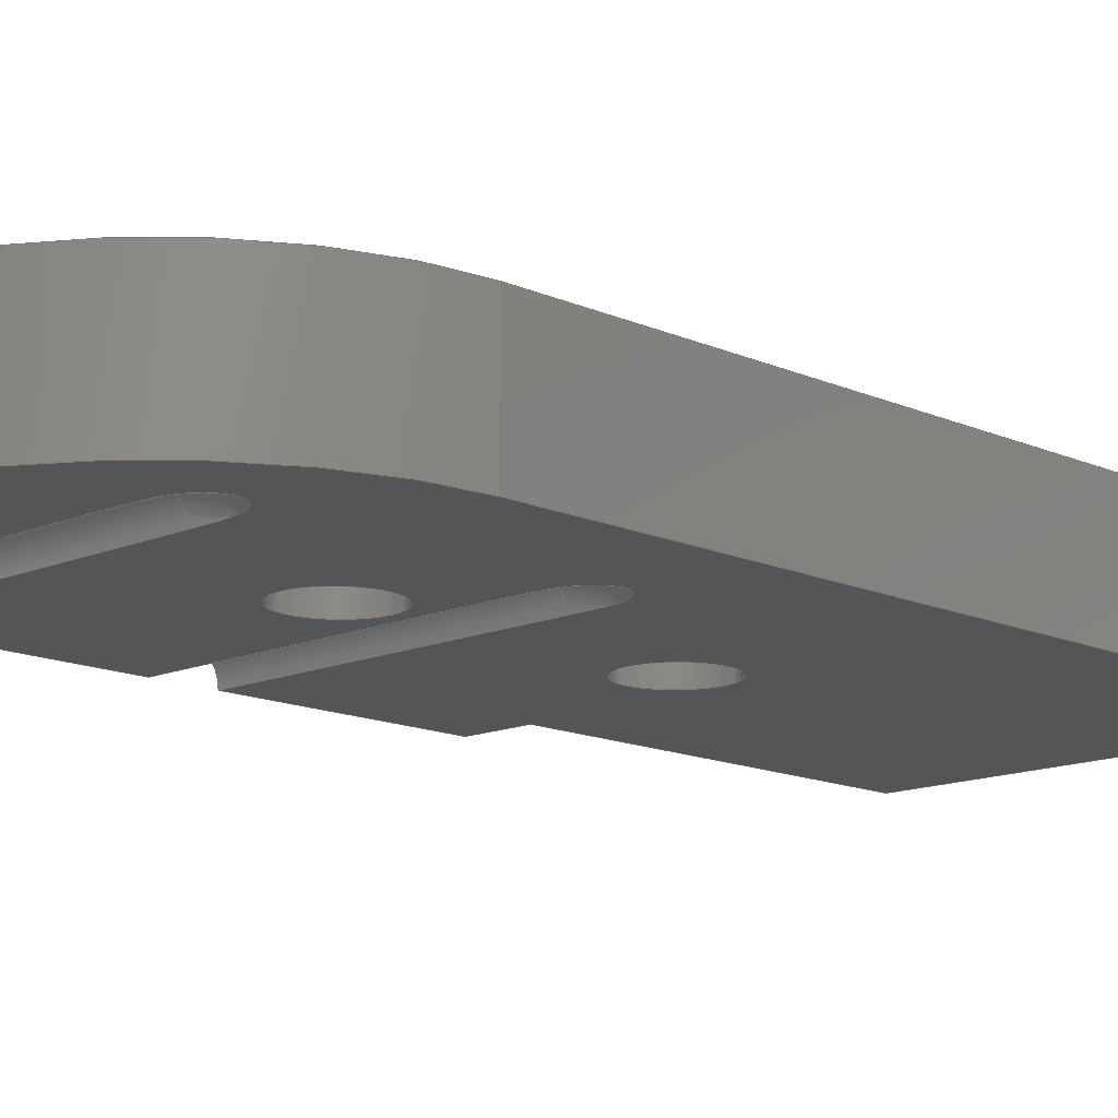
<metadata>
{"format":"step","ext":"step","renderer":"f3d","projection":"perspective","resolution":1024,"background":"white","views":[{"elev":-13.6,"azim":44.4,"up":"+Y"}]}
</metadata>
<code>
ISO-10303-21;
DATA;
#1=SHAPE_REPRESENTATION_RELATIONSHIP('','',#283,#2);
#2=ADVANCED_BREP_SHAPE_REPRESENTATION('',(#281),#491);
#3=TOROIDAL_SURFACE('',#310,0.00165,0.0006);
#4=TOROIDAL_SURFACE('',#311,0.00165,0.0006);
#5=CYLINDRICAL_SURFACE('',#300,0.027);
#6=CYLINDRICAL_SURFACE('',#303,0.005);
#7=CYLINDRICAL_SURFACE('',#304,0.0009);
#8=CYLINDRICAL_SURFACE('',#305,0.0009);
#9=CYLINDRICAL_SURFACE('',#306,0.0006);
#10=CYLINDRICAL_SURFACE('',#308,0.0006);
#11=B_SPLINE_CURVE_WITH_KNOTS('',3,(#428,#429,#430,#431,#432,#433,#434,
#435,#436,#437,#438),.UNSPECIFIED.,.F.,.F.,(4,1,1,1,1,1,1,1,4),(0.005479,
0.005935,0.006391,0.006847,0.007303,
0.007758,0.008214,0.00867,0.009126),
 .UNSPECIFIED.);
#12=B_SPLINE_CURVE_WITH_KNOTS('',3,(#451,#452,#453,#454,#455,#456,#457,
#458,#459,#460,#461),.UNSPECIFIED.,.F.,.F.,(4,1,1,1,1,1,1,1,4),(0.005479,
0.005935,0.006391,0.006847,0.007303,
0.007758,0.008214,0.00867,0.009126),
 .UNSPECIFIED.);
#13=LINE('',#396,#36);
#14=LINE('',#398,#37);
#15=LINE('',#400,#38);
#16=LINE('',#402,#39);
#17=LINE('',#407,#40);
#18=LINE('',#409,#41);
#19=LINE('',#411,#42);
#20=LINE('',#412,#43);
#21=LINE('',#414,#44);
#22=LINE('',#416,#45);
#23=LINE('',#420,#46);
#24=LINE('',#426,#47);
#25=LINE('',#440,#48);
#26=LINE('',#441,#49);
#27=LINE('',#443,#50);
#28=LINE('',#444,#51);
#29=LINE('',#448,#52);
#30=LINE('',#449,#53);
#31=LINE('',#463,#54);
#32=LINE('',#465,#55);
#33=LINE('',#467,#56);
#34=LINE('',#473,#57);
#35=LINE('',#477,#58);
#36=VECTOR('',#318,1);
#37=VECTOR('',#319,1);
#38=VECTOR('',#320,1);
#39=VECTOR('',#321,1);
#40=VECTOR('',#326,1);
#41=VECTOR('',#327,1);
#42=VECTOR('',#328,1);
#43=VECTOR('',#329,1);
#44=VECTOR('',#330,1);
#45=VECTOR('',#331,1);
#46=VECTOR('',#334,1);
#47=VECTOR('',#341,1);
#48=VECTOR('',#342,1);
#49=VECTOR('',#343,1);
#50=VECTOR('',#344,1);
#51=VECTOR('',#345,1);
#52=VECTOR('',#348,1);
#53=VECTOR('',#349,1);
#54=VECTOR('',#350,1);
#55=VECTOR('',#353,1);
#56=VECTOR('',#354,1);
#57=VECTOR('',#361,1);
#58=VECTOR('',#366,1);
#59=ORIENTED_EDGE('',*,*,#133,.F.);
#60=ORIENTED_EDGE('',*,*,#134,.T.);
#61=ORIENTED_EDGE('',*,*,#135,.T.);
#62=ORIENTED_EDGE('',*,*,#136,.F.);
#63=ORIENTED_EDGE('',*,*,#137,.F.);
#64=ORIENTED_EDGE('',*,*,#138,.F.);
#65=ORIENTED_EDGE('',*,*,#139,.F.);
#66=ORIENTED_EDGE('',*,*,#140,.T.);
#67=ORIENTED_EDGE('',*,*,#141,.T.);
#68=ORIENTED_EDGE('',*,*,#134,.F.);
#69=ORIENTED_EDGE('',*,*,#142,.F.);
#70=ORIENTED_EDGE('',*,*,#143,.F.);
#71=ORIENTED_EDGE('',*,*,#144,.F.);
#72=ORIENTED_EDGE('',*,*,#145,.F.);
#73=ORIENTED_EDGE('',*,*,#146,.F.);
#74=ORIENTED_EDGE('',*,*,#147,.F.);
#75=ORIENTED_EDGE('',*,*,#148,.F.);
#76=ORIENTED_EDGE('',*,*,#149,.T.);
#77=ORIENTED_EDGE('',*,*,#150,.T.);
#78=ORIENTED_EDGE('',*,*,#151,.T.);
#79=ORIENTED_EDGE('',*,*,#144,.T.);
#80=ORIENTED_EDGE('',*,*,#152,.T.);
#81=ORIENTED_EDGE('',*,*,#153,.T.);
#82=ORIENTED_EDGE('',*,*,#137,.T.);
#83=ORIENTED_EDGE('',*,*,#154,.F.);
#84=ORIENTED_EDGE('',*,*,#155,.T.);
#85=ORIENTED_EDGE('',*,*,#156,.F.);
#86=ORIENTED_EDGE('',*,*,#139,.T.);
#87=ORIENTED_EDGE('',*,*,#157,.T.);
#88=ORIENTED_EDGE('',*,*,#158,.T.);
#89=ORIENTED_EDGE('',*,*,#159,.T.);
#90=ORIENTED_EDGE('',*,*,#146,.T.);
#91=ORIENTED_EDGE('',*,*,#160,.F.);
#92=ORIENTED_EDGE('',*,*,#161,.T.);
#93=ORIENTED_EDGE('',*,*,#154,.T.);
#94=ORIENTED_EDGE('',*,*,#136,.T.);
#95=ORIENTED_EDGE('',*,*,#162,.F.);
#96=ORIENTED_EDGE('',*,*,#163,.F.);
#97=ORIENTED_EDGE('',*,*,#164,.T.);
#98=ORIENTED_EDGE('',*,*,#165,.T.);
#99=ORIENTED_EDGE('',*,*,#160,.T.);
#100=ORIENTED_EDGE('',*,*,#135,.F.);
#101=ORIENTED_EDGE('',*,*,#141,.F.);
#102=ORIENTED_EDGE('',*,*,#156,.T.);
#103=ORIENTED_EDGE('',*,*,#166,.T.);
#104=ORIENTED_EDGE('',*,*,#164,.F.);
#105=ORIENTED_EDGE('',*,*,#140,.F.);
#106=ORIENTED_EDGE('',*,*,#133,.T.);
#107=ORIENTED_EDGE('',*,*,#153,.F.);
#108=ORIENTED_EDGE('',*,*,#167,.F.);
#109=ORIENTED_EDGE('',*,*,#142,.T.);
#110=ORIENTED_EDGE('',*,*,#143,.T.);
#111=ORIENTED_EDGE('',*,*,#167,.T.);
#112=ORIENTED_EDGE('',*,*,#152,.F.);
#113=ORIENTED_EDGE('',*,*,#155,.F.);
#114=ORIENTED_EDGE('',*,*,#161,.F.);
#115=ORIENTED_EDGE('',*,*,#165,.F.);
#116=ORIENTED_EDGE('',*,*,#166,.F.);
#117=ORIENTED_EDGE('',*,*,#163,.T.);
#118=ORIENTED_EDGE('',*,*,#148,.T.);
#119=ORIENTED_EDGE('',*,*,#162,.T.);
#120=ORIENTED_EDGE('',*,*,#147,.T.);
#121=ORIENTED_EDGE('',*,*,#168,.F.);
#122=ORIENTED_EDGE('',*,*,#149,.F.);
#123=ORIENTED_EDGE('',*,*,#145,.T.);
#124=ORIENTED_EDGE('',*,*,#151,.F.);
#125=ORIENTED_EDGE('',*,*,#169,.F.);
#126=ORIENTED_EDGE('',*,*,#157,.F.);
#127=ORIENTED_EDGE('',*,*,#138,.T.);
#128=ORIENTED_EDGE('',*,*,#159,.F.);
#129=ORIENTED_EDGE('',*,*,#169,.T.);
#130=ORIENTED_EDGE('',*,*,#158,.F.);
#131=ORIENTED_EDGE('',*,*,#168,.T.);
#132=ORIENTED_EDGE('',*,*,#150,.F.);
#133=EDGE_CURVE('',#170,#171,#196,.T.);
#134=EDGE_CURVE('',#170,#172,#13,.T.);
#135=EDGE_CURVE('',#172,#173,#14,.T.);
#136=EDGE_CURVE('',#174,#173,#15,.T.);
#137=EDGE_CURVE('',#171,#174,#16,.T.);
#138=EDGE_CURVE('',#175,#176,#197,.T.);
#139=EDGE_CURVE('',#177,#175,#17,.T.);
#140=EDGE_CURVE('',#177,#178,#18,.T.);
#141=EDGE_CURVE('',#178,#172,#19,.T.);
#142=EDGE_CURVE('',#179,#170,#20,.T.);
#143=EDGE_CURVE('',#180,#179,#21,.T.);
#144=EDGE_CURVE('',#181,#180,#22,.T.);
#145=EDGE_CURVE('',#182,#181,#198,.T.);
#146=EDGE_CURVE('',#176,#182,#23,.T.);
#147=EDGE_CURVE('',#183,#183,#199,.T.);
#148=EDGE_CURVE('',#184,#184,#200,.T.);
#149=EDGE_CURVE('',#182,#185,#24,.F.);
#150=EDGE_CURVE('',#185,#186,#11,.T.);
#151=EDGE_CURVE('',#186,#181,#25,.T.);
#152=EDGE_CURVE('',#180,#187,#26,.T.);
#153=EDGE_CURVE('',#187,#171,#27,.T.);
#154=EDGE_CURVE('',#188,#174,#28,.T.);
#155=EDGE_CURVE('',#188,#189,#201,.F.);
#156=EDGE_CURVE('',#177,#189,#29,.T.);
#157=EDGE_CURVE('',#175,#190,#30,.F.);
#158=EDGE_CURVE('',#190,#191,#12,.T.);
#159=EDGE_CURVE('',#191,#176,#31,.T.);
#160=EDGE_CURVE('',#192,#173,#32,.T.);
#161=EDGE_CURVE('',#192,#188,#33,.F.);
#162=EDGE_CURVE('',#193,#193,#202,.T.);
#163=EDGE_CURVE('',#194,#194,#203,.T.);
#164=EDGE_CURVE('',#178,#195,#34,.T.);
#165=EDGE_CURVE('',#195,#192,#204,.T.);
#166=EDGE_CURVE('',#189,#195,#35,.T.);
#167=EDGE_CURVE('',#179,#187,#205,.T.);
#168=EDGE_CURVE('',#185,#186,#206,.T.);
#169=EDGE_CURVE('',#190,#191,#207,.T.);
#170=VERTEX_POINT('',#394);
#171=VERTEX_POINT('',#395);
#172=VERTEX_POINT('',#397);
#173=VERTEX_POINT('',#399);
#174=VERTEX_POINT('',#401);
#175=VERTEX_POINT('',#405);
#176=VERTEX_POINT('',#406);
#177=VERTEX_POINT('',#408);
#178=VERTEX_POINT('',#410);
#179=VERTEX_POINT('',#413);
#180=VERTEX_POINT('',#415);
#181=VERTEX_POINT('',#417);
#182=VERTEX_POINT('',#419);
#183=VERTEX_POINT('',#423);
#184=VERTEX_POINT('',#425);
#185=VERTEX_POINT('',#427);
#186=VERTEX_POINT('',#439);
#187=VERTEX_POINT('',#442);
#188=VERTEX_POINT('',#445);
#189=VERTEX_POINT('',#447);
#190=VERTEX_POINT('',#450);
#191=VERTEX_POINT('',#462);
#192=VERTEX_POINT('',#466);
#193=VERTEX_POINT('',#470);
#194=VERTEX_POINT('',#472);
#195=VERTEX_POINT('',#474);
#196=CIRCLE('',#286,0.027);
#197=CIRCLE('',#288,0.0006);
#198=CIRCLE('',#289,0.0006);
#199=CIRCLE('',#291,0.0009);
#200=CIRCLE('',#292,0.0009);
#201=CIRCLE('',#293,0.005);
#202=CIRCLE('',#296,0.0009);
#203=CIRCLE('',#297,0.0009);
#204=CIRCLE('',#298,0.005);
#205=CIRCLE('',#301,0.027);
#206=CIRCLE('',#307,0.0006);
#207=CIRCLE('',#309,0.0006);
#208=EDGE_LOOP('',(#59,#60,#61,#62,#63));
#209=EDGE_LOOP('',(#64,#65,#66,#67,#68,#69,#70,#71,#72,#73));
#210=EDGE_LOOP('',(#74));
#211=EDGE_LOOP('',(#75));
#212=EDGE_LOOP('',(#76,#77,#78,#79,#80,#81,#82,#83,#84,#85,#86,#87,#88,
#89,#90));
#213=EDGE_LOOP('',(#91,#92,#93,#94));
#214=EDGE_LOOP('',(#95));
#215=EDGE_LOOP('',(#96));
#216=EDGE_LOOP('',(#97,#98,#99,#100,#101));
#217=EDGE_LOOP('',(#102,#103,#104,#105));
#218=EDGE_LOOP('',(#106,#107,#108,#109));
#219=EDGE_LOOP('',(#110,#111,#112));
#220=EDGE_LOOP('',(#113,#114,#115,#116));
#221=EDGE_LOOP('',(#117));
#222=EDGE_LOOP('',(#118));
#223=EDGE_LOOP('',(#119));
#224=EDGE_LOOP('',(#120));
#225=EDGE_LOOP('',(#121,#122,#123,#124));
#226=EDGE_LOOP('',(#125,#126,#127,#128));
#227=EDGE_LOOP('',(#129,#130));
#228=EDGE_LOOP('',(#131,#132));
#229=FACE_BOUND('',#208,.T.);
#230=FACE_BOUND('',#209,.T.);
#231=FACE_BOUND('',#210,.T.);
#232=FACE_BOUND('',#211,.T.);
#233=FACE_BOUND('',#212,.T.);
#234=FACE_BOUND('',#213,.T.);
#235=FACE_BOUND('',#214,.T.);
#236=FACE_BOUND('',#215,.T.);
#237=FACE_BOUND('',#216,.T.);
#238=FACE_BOUND('',#217,.T.);
#239=FACE_BOUND('',#218,.T.);
#240=FACE_BOUND('',#219,.T.);
#241=FACE_BOUND('',#220,.T.);
#242=FACE_BOUND('',#221,.T.);
#243=FACE_BOUND('',#222,.T.);
#244=FACE_BOUND('',#223,.T.);
#245=FACE_BOUND('',#224,.T.);
#246=FACE_BOUND('',#225,.T.);
#247=FACE_BOUND('',#226,.T.);
#248=FACE_BOUND('',#227,.T.);
#249=FACE_BOUND('',#228,.T.);
#250=PLANE('',#285);
#251=PLANE('',#287);
#252=PLANE('',#290);
#253=PLANE('',#294);
#254=PLANE('',#295);
#255=PLANE('',#299);
#256=PLANE('',#302);
#257=ADVANCED_FACE('',(#229),#250,.F.);
#258=ADVANCED_FACE('',(#230),#251,.T.);
#259=ADVANCED_FACE('',(#231,#232,#233),#252,.F.);
#260=ADVANCED_FACE('',(#234),#253,.F.);
#261=ADVANCED_FACE('',(#235,#236,#237),#254,.T.);
#262=ADVANCED_FACE('',(#238),#255,.T.);
#263=ADVANCED_FACE('',(#239),#5,.F.);
#264=ADVANCED_FACE('',(#240),#256,.T.);
#265=ADVANCED_FACE('',(#241),#6,.T.);
#266=ADVANCED_FACE('',(#242,#243),#7,.F.);
#267=ADVANCED_FACE('',(#244,#245),#8,.F.);
#268=ADVANCED_FACE('',(#246),#9,.F.);
#269=ADVANCED_FACE('',(#247),#10,.F.);
#270=ADVANCED_FACE('',(#248),#3,.F.);
#271=ADVANCED_FACE('',(#249),#4,.F.);
#272=CLOSED_SHELL('',(#257,#258,#259,#260,#261,#262,#263,#264,#265,#266,
#267,#268,#269,#270,#271));
#273=STYLED_ITEM('',(#274),#281);
#274=PRESENTATION_STYLE_ASSIGNMENT((#275));
#275=SURFACE_STYLE_USAGE(.BOTH.,#276);
#276=SURFACE_SIDE_STYLE('',(#277));
#277=SURFACE_STYLE_FILL_AREA(#278);
#278=FILL_AREA_STYLE('',(#279));
#279=FILL_AREA_STYLE_COLOUR('',#280);
#280=COLOUR_RGB('',0.702,0.702,0.702);
#281=MANIFOLD_SOLID_BREP('Part 1',#272);
#282=SHAPE_DEFINITION_REPRESENTATION(#496,#283);
#283=SHAPE_REPRESENTATION('Part 1',(#284),#491);
#284=AXIS2_PLACEMENT_3D('',#391,#312,#313);
#285=AXIS2_PLACEMENT_3D('',#392,#314,#315);
#286=AXIS2_PLACEMENT_3D('',#393,#316,#317);
#287=AXIS2_PLACEMENT_3D('',#403,#322,#323);
#288=AXIS2_PLACEMENT_3D('',#404,#324,#325);
#289=AXIS2_PLACEMENT_3D('',#418,#332,#333);
#290=AXIS2_PLACEMENT_3D('',#421,#335,#336);
#291=AXIS2_PLACEMENT_3D('',#422,#337,#338);
#292=AXIS2_PLACEMENT_3D('',#424,#339,#340);
#293=AXIS2_PLACEMENT_3D('',#446,#346,#347);
#294=AXIS2_PLACEMENT_3D('',#464,#351,#352);
#295=AXIS2_PLACEMENT_3D('',#468,#355,#356);
#296=AXIS2_PLACEMENT_3D('',#469,#357,#358);
#297=AXIS2_PLACEMENT_3D('',#471,#359,#360);
#298=AXIS2_PLACEMENT_3D('',#475,#362,#363);
#299=AXIS2_PLACEMENT_3D('',#476,#364,#365);
#300=AXIS2_PLACEMENT_3D('',#478,#367,#368);
#301=AXIS2_PLACEMENT_3D('',#479,#369,#370);
#302=AXIS2_PLACEMENT_3D('',#480,#371,#372);
#303=AXIS2_PLACEMENT_3D('',#481,#373,#374);
#304=AXIS2_PLACEMENT_3D('',#482,#375,#376);
#305=AXIS2_PLACEMENT_3D('',#483,#377,#378);
#306=AXIS2_PLACEMENT_3D('',#484,#379,#380);
#307=AXIS2_PLACEMENT_3D('',#485,#381,#382);
#308=AXIS2_PLACEMENT_3D('',#486,#383,#384);
#309=AXIS2_PLACEMENT_3D('',#487,#385,#386);
#310=AXIS2_PLACEMENT_3D('',#488,#387,#388);
#311=AXIS2_PLACEMENT_3D('',#489,#389,#390);
#312=DIRECTION('',(0,0,1));
#313=DIRECTION('',(1,0,0));
#314=DIRECTION('',(0,0,1));
#315=DIRECTION('',(1,0,0));
#316=DIRECTION('',(0,0,-1));
#317=DIRECTION('',(-1,0,0));
#318=DIRECTION('',(0,1,0));
#319=DIRECTION('',(1,0,0));
#320=DIRECTION('',(0,1,0));
#321=DIRECTION('',(1,0,0));
#322=DIRECTION('',(-1,0,0));
#323=DIRECTION('',(0,0,1));
#324=DIRECTION('',(-1,0,0));
#325=DIRECTION('',(0,0,1));
#326=DIRECTION('',(0,0,-1));
#327=DIRECTION('',(0,1,0));
#328=DIRECTION('',(0,0,-1));
#329=DIRECTION('',(0,0,-1));
#330=DIRECTION('',(0,1,0));
#331=DIRECTION('',(0,0,-1));
#332=DIRECTION('',(-1,0,0));
#333=DIRECTION('',(0,0,1));
#334=DIRECTION('',(0,0,-1));
#335=DIRECTION('',(0,1,0));
#336=DIRECTION('',(0,0,1));
#337=DIRECTION('',(0,-1,0));
#338=DIRECTION('',(0,0,-1));
#339=DIRECTION('',(0,-1,0));
#340=DIRECTION('',(0,0,-1));
#341=DIRECTION('',(-1,0,0));
#342=DIRECTION('',(-1,0,0));
#343=DIRECTION('',(1,0,0));
#344=DIRECTION('',(0,0,-1));
#345=DIRECTION('',(0,0,-1));
#346=DIRECTION('',(0,1,0));
#347=DIRECTION('',(0,0,1));
#348=DIRECTION('',(1,0,0));
#349=DIRECTION('',(-1,0,0));
#350=DIRECTION('',(-1,0,0));
#351=DIRECTION('',(-1,0,0));
#352=DIRECTION('',(0,0,1));
#353=DIRECTION('',(0,0,-1));
#354=DIRECTION('',(0,1,0));
#355=DIRECTION('',(0,1,0));
#356=DIRECTION('',(0,0,1));
#357=DIRECTION('',(0,1,0));
#358=DIRECTION('',(0,0,1));
#359=DIRECTION('',(0,1,0));
#360=DIRECTION('',(0,0,1));
#361=DIRECTION('',(1,0,0));
#362=DIRECTION('',(0,1,0));
#363=DIRECTION('',(0,0,1));
#364=DIRECTION('',(0,0,1));
#365=DIRECTION('',(1,0,0));
#366=DIRECTION('',(0,1,0));
#367=DIRECTION('',(0,0,-1));
#368=DIRECTION('',(-1,0,0));
#369=DIRECTION('',(0,0,-1));
#370=DIRECTION('',(-1,0,0));
#371=DIRECTION('',(0,0,-1));
#372=DIRECTION('',(1,0,0));
#373=DIRECTION('',(0,-1,0));
#374=DIRECTION('',(0,0,-1));
#375=DIRECTION('',(0,-1,0));
#376=DIRECTION('',(0,0,-1));
#377=DIRECTION('',(0,-1,0));
#378=DIRECTION('',(0,0,-1));
#379=DIRECTION('',(-1,0,0));
#380=DIRECTION('',(0,0,1));
#381=DIRECTION('',(-1,0,0));
#382=DIRECTION('',(0,0,1));
#383=DIRECTION('',(-1,0,0));
#384=DIRECTION('',(0,0,1));
#385=DIRECTION('',(-1,0,0));
#386=DIRECTION('',(0,0,1));
#387=DIRECTION('',(0,0,-1));
#388=DIRECTION('',(-1,0,0));
#389=DIRECTION('',(0,0,-1));
#390=DIRECTION('',(-1,0,0));
#391=CARTESIAN_POINT('',(0,0,0));
#392=CARTESIAN_POINT('',(0,0.0012,0));
#393=CARTESIAN_POINT('',(-0.02592,-0.01532,0));
#394=CARTESIAN_POINT('',(-0.005,0.001746,0));
#395=CARTESIAN_POINT('',(-0.003689,0,0));
#396=CARTESIAN_POINT('',(-0.005,0.0012,0));
#397=CARTESIAN_POINT('',(-0.005,0.0024,0));
#398=CARTESIAN_POINT('',(0,0.0024,0));
#399=CARTESIAN_POINT('',(0.005,0.0024,0));
#400=CARTESIAN_POINT('',(0.005,0.0012,0));
#401=CARTESIAN_POINT('',(0.005,0,0));
#402=CARTESIAN_POINT('',(0,0,0));
#403=CARTESIAN_POINT('',(-0.005,0.0012,0.022));
#404=CARTESIAN_POINT('',(-0.005,0,0.019));
#405=CARTESIAN_POINT('',(-0.005,0,0.0196));
#406=CARTESIAN_POINT('',(-0.005,0,0.0184));
#407=CARTESIAN_POINT('',(-0.005,0,0.022));
#408=CARTESIAN_POINT('',(-0.005,0,0.022));
#409=CARTESIAN_POINT('',(-0.005,0.0012,0.022));
#410=CARTESIAN_POINT('',(-0.005,0.0024,0.022));
#411=CARTESIAN_POINT('',(-0.005,0.0024,0.022));
#412=CARTESIAN_POINT('',(-0.005,0.001746,0.0078));
#413=CARTESIAN_POINT('',(-0.005,0.001746,0.0078));
#414=CARTESIAN_POINT('',(-0.005,0.0012,0.0078));
#415=CARTESIAN_POINT('',(-0.005,0,0.0078));
#416=CARTESIAN_POINT('',(-0.005,0,0.022));
#417=CARTESIAN_POINT('',(-0.005,0,0.0124));
#418=CARTESIAN_POINT('',(-0.005,0,0.013));
#419=CARTESIAN_POINT('',(-0.005,0,0.0136));
#420=CARTESIAN_POINT('',(-0.005,0,0.022));
#421=CARTESIAN_POINT('',(0,0,0.022));
#422=CARTESIAN_POINT('',(6.939e-19,0,0.0088));
#423=CARTESIAN_POINT('',(6.939e-19,0,0.0079));
#424=CARTESIAN_POINT('',(0,0,0.0148));
#425=CARTESIAN_POINT('',(0,0,0.0139));
#426=CARTESIAN_POINT('',(0.0015,0,0.0136));
#427=CARTESIAN_POINT('',(0.0015,0,0.0136));
#428=CARTESIAN_POINT('',(0.0015,0,0.0136));
#429=CARTESIAN_POINT('',(0.00165,0,0.0136));
#430=CARTESIAN_POINT('',(0.001952,0,0.0136));
#431=CARTESIAN_POINT('',(0.0024,0,0.01357));
#432=CARTESIAN_POINT('',(0.002842,0,0.01343));
#433=CARTESIAN_POINT('',(0.003122,0,0.01301));
#434=CARTESIAN_POINT('',(0.002847,0,0.01257));
#435=CARTESIAN_POINT('',(0.002399,0,0.01243));
#436=CARTESIAN_POINT('',(0.001951,0,0.0124));
#437=CARTESIAN_POINT('',(0.00165,0,0.0124));
#438=CARTESIAN_POINT('',(0.0015,0,0.0124));
#439=CARTESIAN_POINT('',(0.0015,0,0.0124));
#440=CARTESIAN_POINT('',(0.0015,0,0.0124));
#441=CARTESIAN_POINT('',(0,0,0.0078));
#442=CARTESIAN_POINT('',(-0.003689,0,0.0078));
#443=CARTESIAN_POINT('',(-0.003689,0,0.0078));
#444=CARTESIAN_POINT('',(0.005,0,0.022));
#445=CARTESIAN_POINT('',(0.005,0,0.017));
#446=CARTESIAN_POINT('',(0,0,0.017));
#447=CARTESIAN_POINT('',(0,0,0.022));
#448=CARTESIAN_POINT('',(0,0,0.022));
#449=CARTESIAN_POINT('',(0.0015,0,0.0196));
#450=CARTESIAN_POINT('',(0.0015,0,0.0196));
#451=CARTESIAN_POINT('',(0.0015,0,0.0196));
#452=CARTESIAN_POINT('',(0.00165,0,0.0196));
#453=CARTESIAN_POINT('',(0.001952,0,0.0196));
#454=CARTESIAN_POINT('',(0.0024,0,0.01957));
#455=CARTESIAN_POINT('',(0.002842,0,0.01943));
#456=CARTESIAN_POINT('',(0.003122,0,0.01901));
#457=CARTESIAN_POINT('',(0.002847,0,0.01857));
#458=CARTESIAN_POINT('',(0.002399,0,0.01843));
#459=CARTESIAN_POINT('',(0.001951,0,0.0184));
#460=CARTESIAN_POINT('',(0.00165,0,0.0184));
#461=CARTESIAN_POINT('',(0.0015,0,0.0184));
#462=CARTESIAN_POINT('',(0.0015,0,0.0184));
#463=CARTESIAN_POINT('',(0.0015,0,0.0184));
#464=CARTESIAN_POINT('',(0.005,0.0012,0.022));
#465=CARTESIAN_POINT('',(0.005,0.0024,0.022));
#466=CARTESIAN_POINT('',(0.005,0.0024,0.017));
#467=CARTESIAN_POINT('',(0.005,0,0.017));
#468=CARTESIAN_POINT('',(0,0.0024,0.022));
#469=CARTESIAN_POINT('',(6.939e-19,0.0024,0.0088));
#470=CARTESIAN_POINT('',(6.939e-19,0.0024,0.0097));
#471=CARTESIAN_POINT('',(0,0.0024,0.0148));
#472=CARTESIAN_POINT('',(0,0.0024,0.0157));
#473=CARTESIAN_POINT('',(0,0.0024,0.022));
#474=CARTESIAN_POINT('',(0,0.0024,0.022));
#475=CARTESIAN_POINT('',(0,0.0024,0.017));
#476=CARTESIAN_POINT('',(0,0.0012,0.022));
#477=CARTESIAN_POINT('',(0,0.0024,0.022));
#478=CARTESIAN_POINT('',(-0.02592,-0.01532,0.0078));
#479=CARTESIAN_POINT('',(-0.02592,-0.01532,0.0078));
#480=CARTESIAN_POINT('',(-6.939e-19,0.0012,0.0078));
#481=CARTESIAN_POINT('',(0,0.0012,0.017));
#482=CARTESIAN_POINT('',(0,0.02429,0.0148));
#483=CARTESIAN_POINT('',(6.939e-19,0.02429,0.0088));
#484=CARTESIAN_POINT('',(0.0015,0,0.013));
#485=CARTESIAN_POINT('',(0.0015,0,0.013));
#486=CARTESIAN_POINT('',(0.0015,0,0.019));
#487=CARTESIAN_POINT('',(0.0015,0,0.019));
#488=CARTESIAN_POINT('',(0.0015,-0.00165,0.019));
#489=CARTESIAN_POINT('',(0.0015,-0.00165,0.013));
#490=MECHANICAL_DESIGN_GEOMETRIC_PRESENTATION_REPRESENTATION('',(#273),
#491);
#491=(
GEOMETRIC_REPRESENTATION_CONTEXT(3)
GLOBAL_UNCERTAINTY_ASSIGNED_CONTEXT((#492))
GLOBAL_UNIT_ASSIGNED_CONTEXT((#495,#494,#493))
REPRESENTATION_CONTEXT('Part 1','TOP_LEVEL_ASSEMBLY_PART')
);
#492=UNCERTAINTY_MEASURE_WITH_UNIT(LENGTH_MEASURE(5e-06),#495,
'DISTANCE_ACCURACY_VALUE','Maximum Tolerance applied to model');
#493=(
NAMED_UNIT(*)
SI_UNIT($,.STERADIAN.)
SOLID_ANGLE_UNIT()
);
#494=(
NAMED_UNIT(*)
PLANE_ANGLE_UNIT()
SI_UNIT($,.RADIAN.)
);
#495=(
LENGTH_UNIT()
NAMED_UNIT(*)
SI_UNIT($,.METRE.)
);
#496=PRODUCT_DEFINITION_SHAPE('','',#497);
#497=PRODUCT_DEFINITION('','',#499,#498);
#498=PRODUCT_DEFINITION_CONTEXT('',#505,'design');
#499=PRODUCT_DEFINITION_FORMATION_WITH_SPECIFIED_SOURCE('','',#501,
 .NOT_KNOWN.);
#500=PRODUCT_RELATED_PRODUCT_CATEGORY('','',(#501));
#501=PRODUCT('Part 1','Part 1','Part 1',(#503));
#502=PRODUCT_CATEGORY('','');
#503=PRODUCT_CONTEXT('',#505,'mechanical');
#504=APPLICATION_PROTOCOL_DEFINITION('international standard',
'ap242_managed_model_based_3d_engineering',2011,#505);
#505=APPLICATION_CONTEXT('managed model based 3d engineering');
ENDSEC;
END-ISO-10303-21;

</code>
